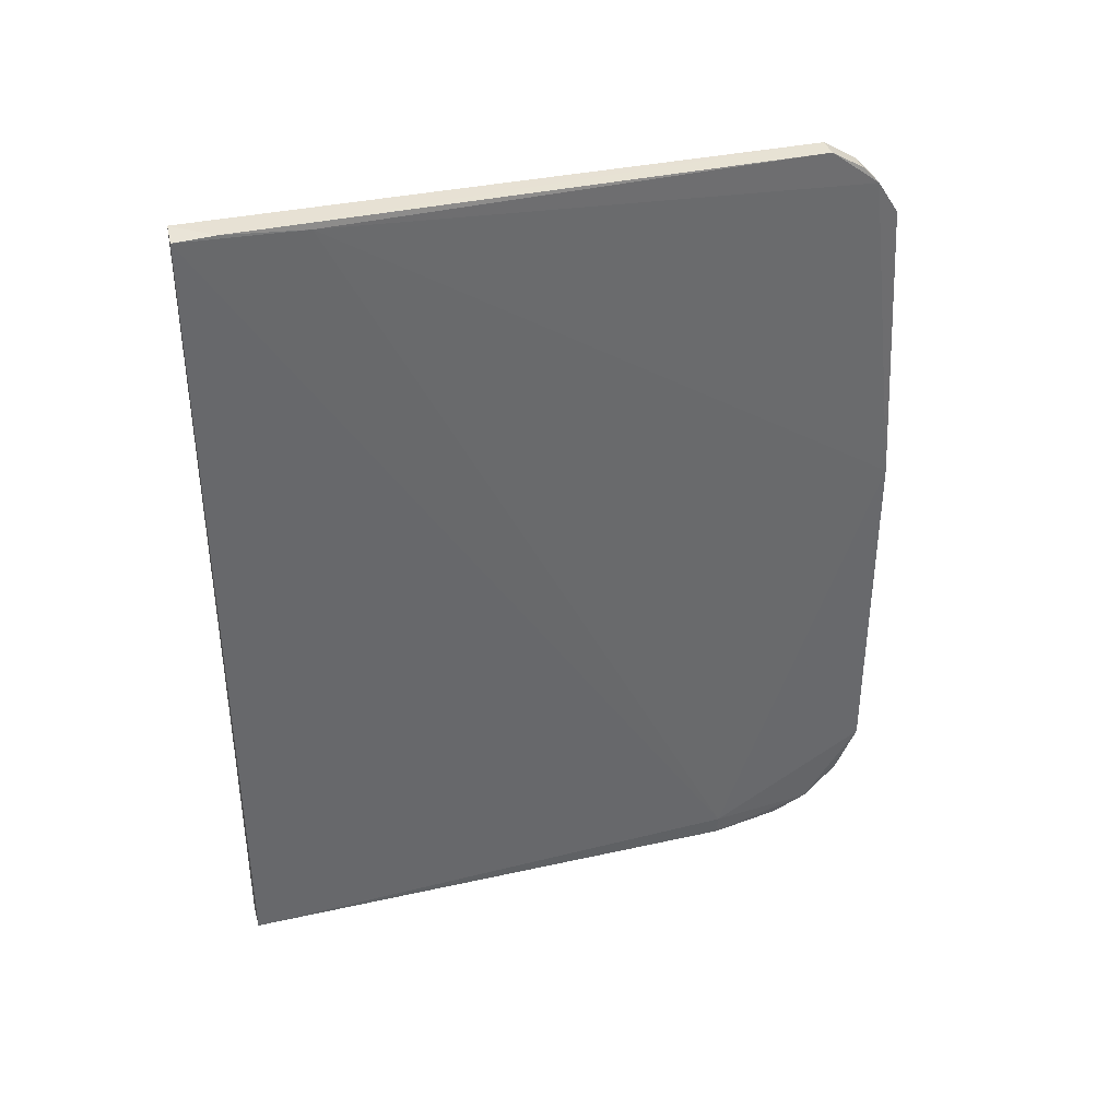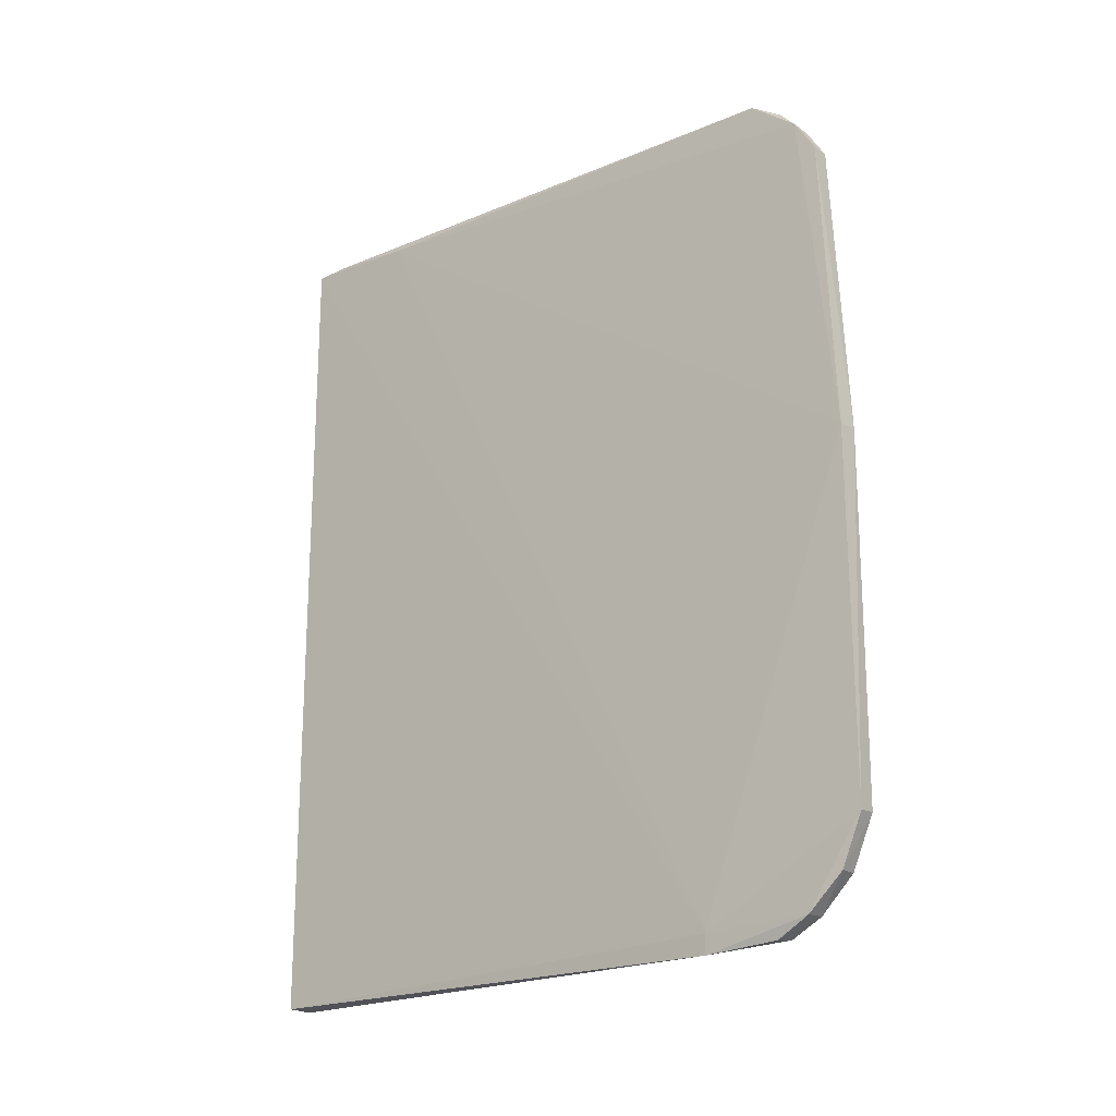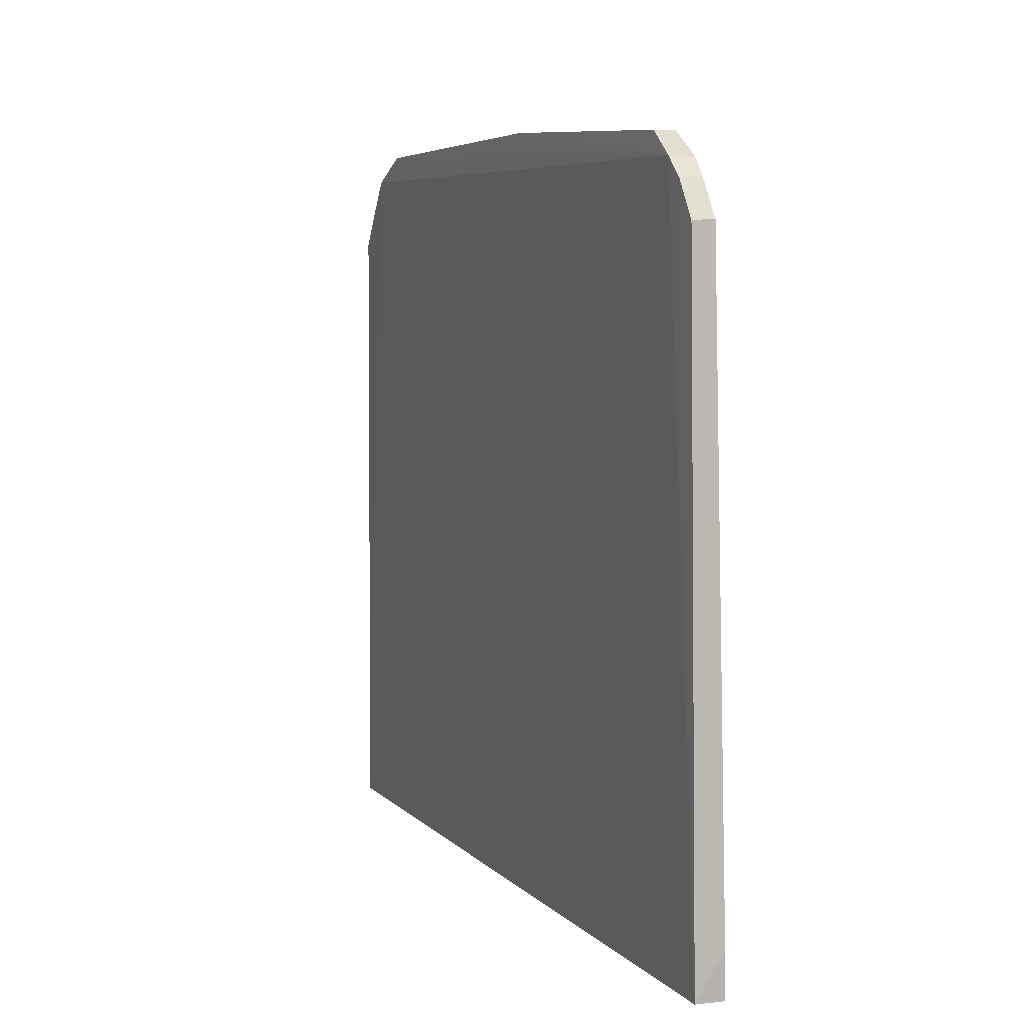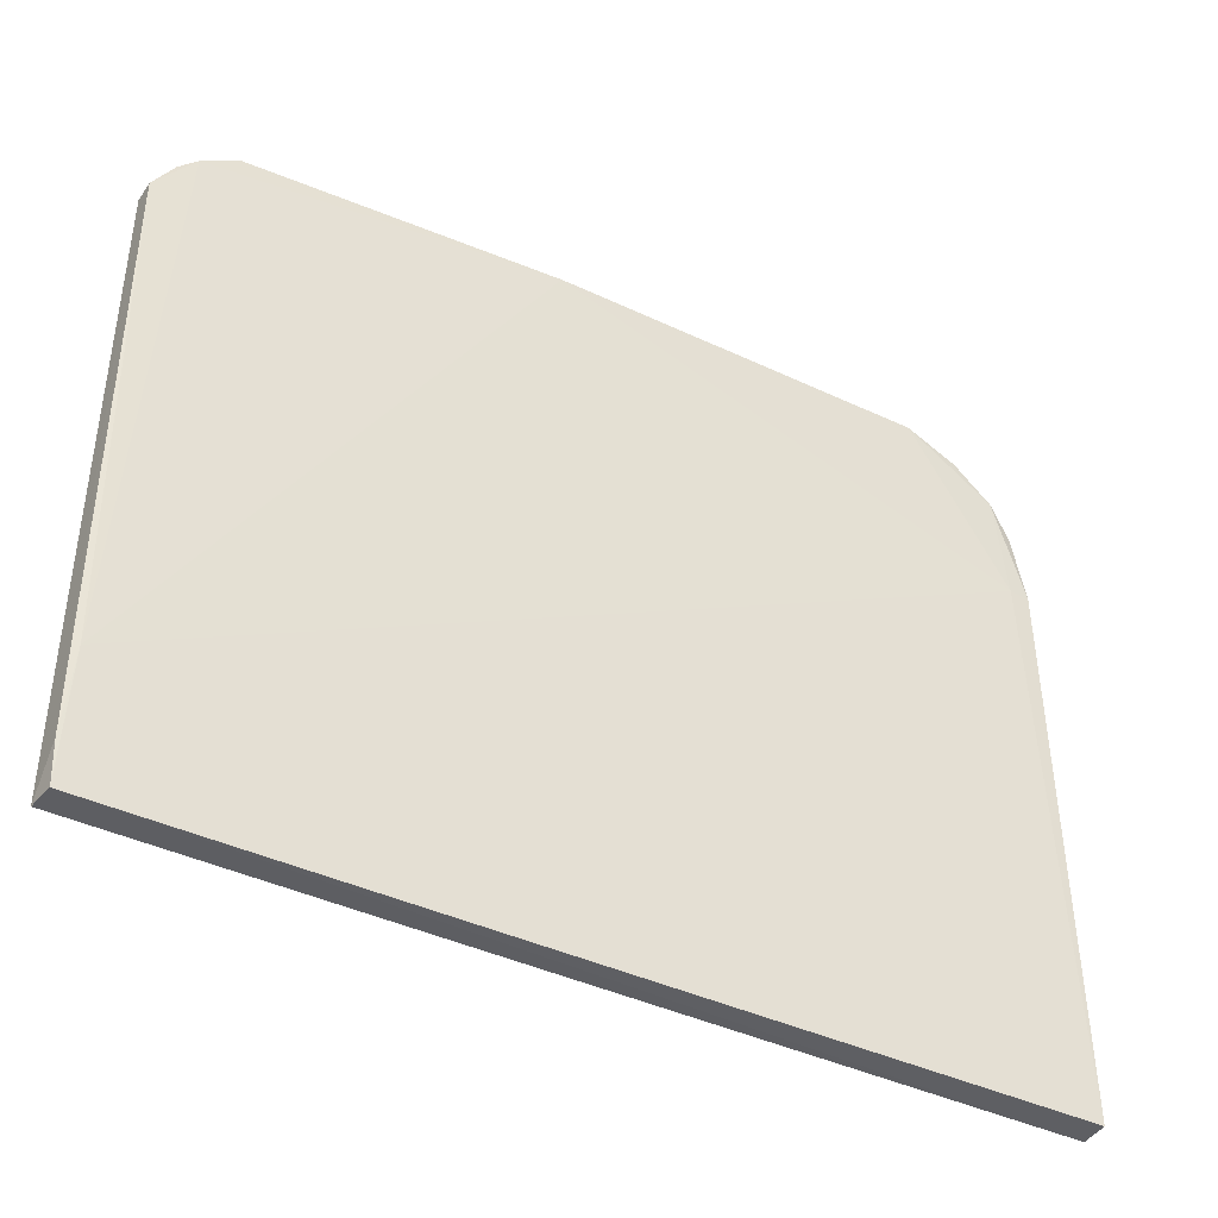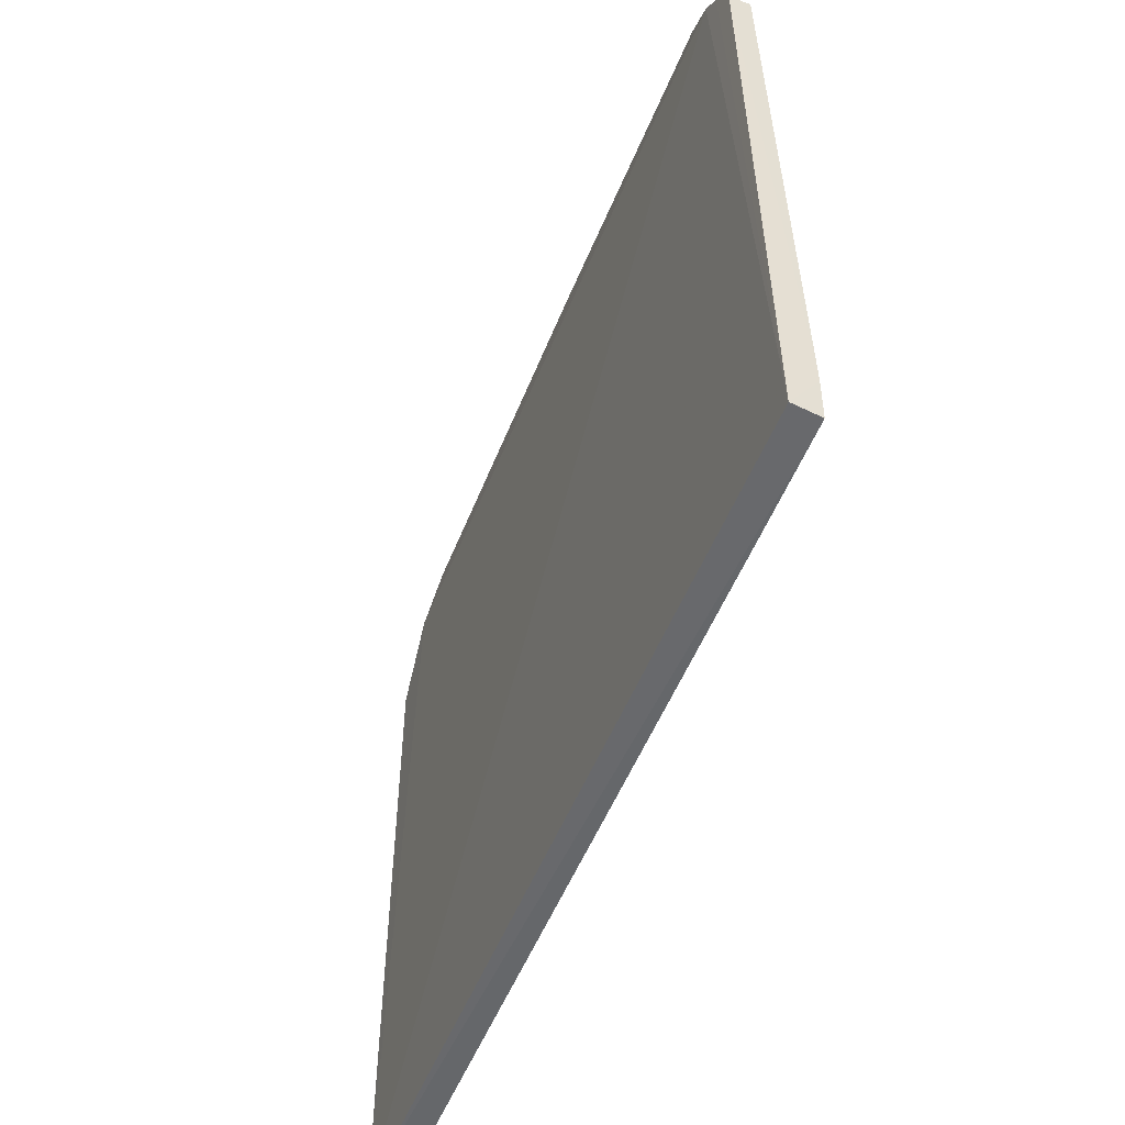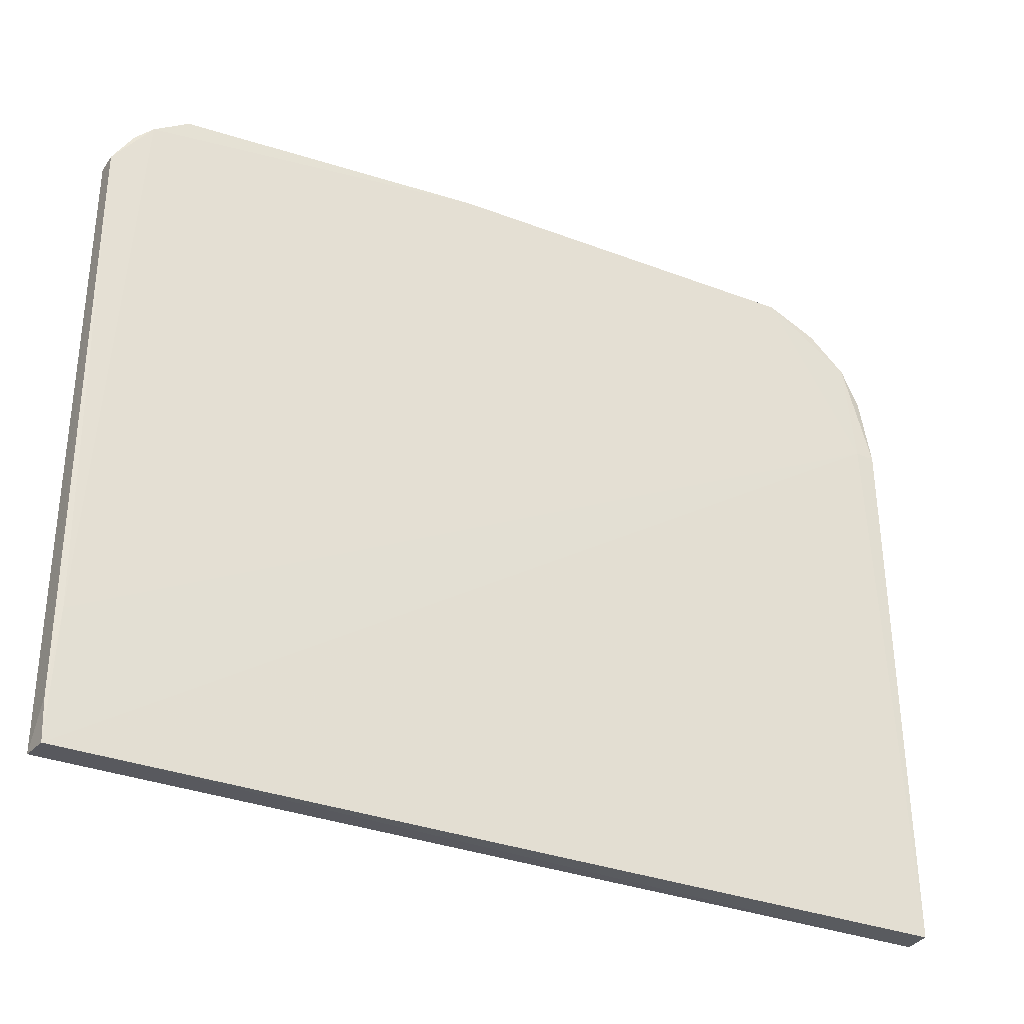
<metadata>
{"format":"obj","ext":"obj","renderer":"f3d","projection":"perspective","resolution":1024,"background":"white","views":[{"elev":37.9,"azim":-105.2,"up":"+Y"},{"elev":-19.6,"azim":-50.4,"up":"+Y"},{"elev":5.2,"azim":159.3,"up":"+Z"},{"elev":-40.8,"azim":-120.2,"up":"+Z"},{"elev":-52.1,"azim":158.7,"up":"+Z"},{"elev":-32.2,"azim":-118.4,"up":"+Z"}]}
</metadata>
<code>
v 0.06091 0.06544 0.1503
v 0.06056 -0.06681 0.1493
v 0.05983 -0.07895 0.02467
v 0.05498 0.07896 0.0247
v 0.05656 0.009879 0.1535
v 0.05997 0.07946 0.02488
v 0.06139 0.07162 0.1463
v 0.06027 -0.05744 0.1536
v 0.05731 0.07869 0.1371
v 0.05536 -0.07811 0.1232
v 0.06046 0.009944 0.1537
v 0.05742 0.06544 0.1503
v 0.05518 0.07807 0.04737
v 0.06107 0.07882 0.1369
v 0.0551 0.07928 0.03228
v 0.06035 -0.07639 0.1371
v 0.05654 -0.05763 0.1538
v 0.05488 -0.07876 0.02471
v 0.05728 0.07173 0.1462
v 0.05522 -0.07446 0.1234
v 0.05673 -0.06691 0.1496
v 0.05753 0.07493 0.1432
v 0.05633 -0.07336 0.1431
v 0.06126 0.07498 0.1431
v 0.05666 -0.07682 0.1368
v 0.05998 -0.07328 0.1433
f 6 3 4
f 7 2 3
f 7 3 6
f 8 2 7
f 11 8 7
f 11 7 1
f 12 11 1
f 12 5 11
f 15 6 4
f 15 13 9
f 15 4 13
f 15 14 6
f 15 9 14
f 16 10 3
f 16 3 2
f 17 11 5
f 17 8 11
f 18 4 3
f 18 3 10
f 19 5 12
f 19 13 5
f 19 9 13
f 19 12 1
f 19 1 7
f 20 5 13
f 20 17 5
f 20 13 4
f 20 18 10
f 20 4 18
f 21 2 8
f 21 8 17
f 22 14 9
f 22 9 19
f 22 19 7
f 23 20 10
f 23 17 20
f 23 21 17
f 24 22 7
f 24 14 22
f 24 7 6
f 24 6 14
f 25 23 10
f 25 10 16
f 26 16 2
f 26 2 21
f 26 21 23
f 26 25 16
f 26 23 25

</code>
